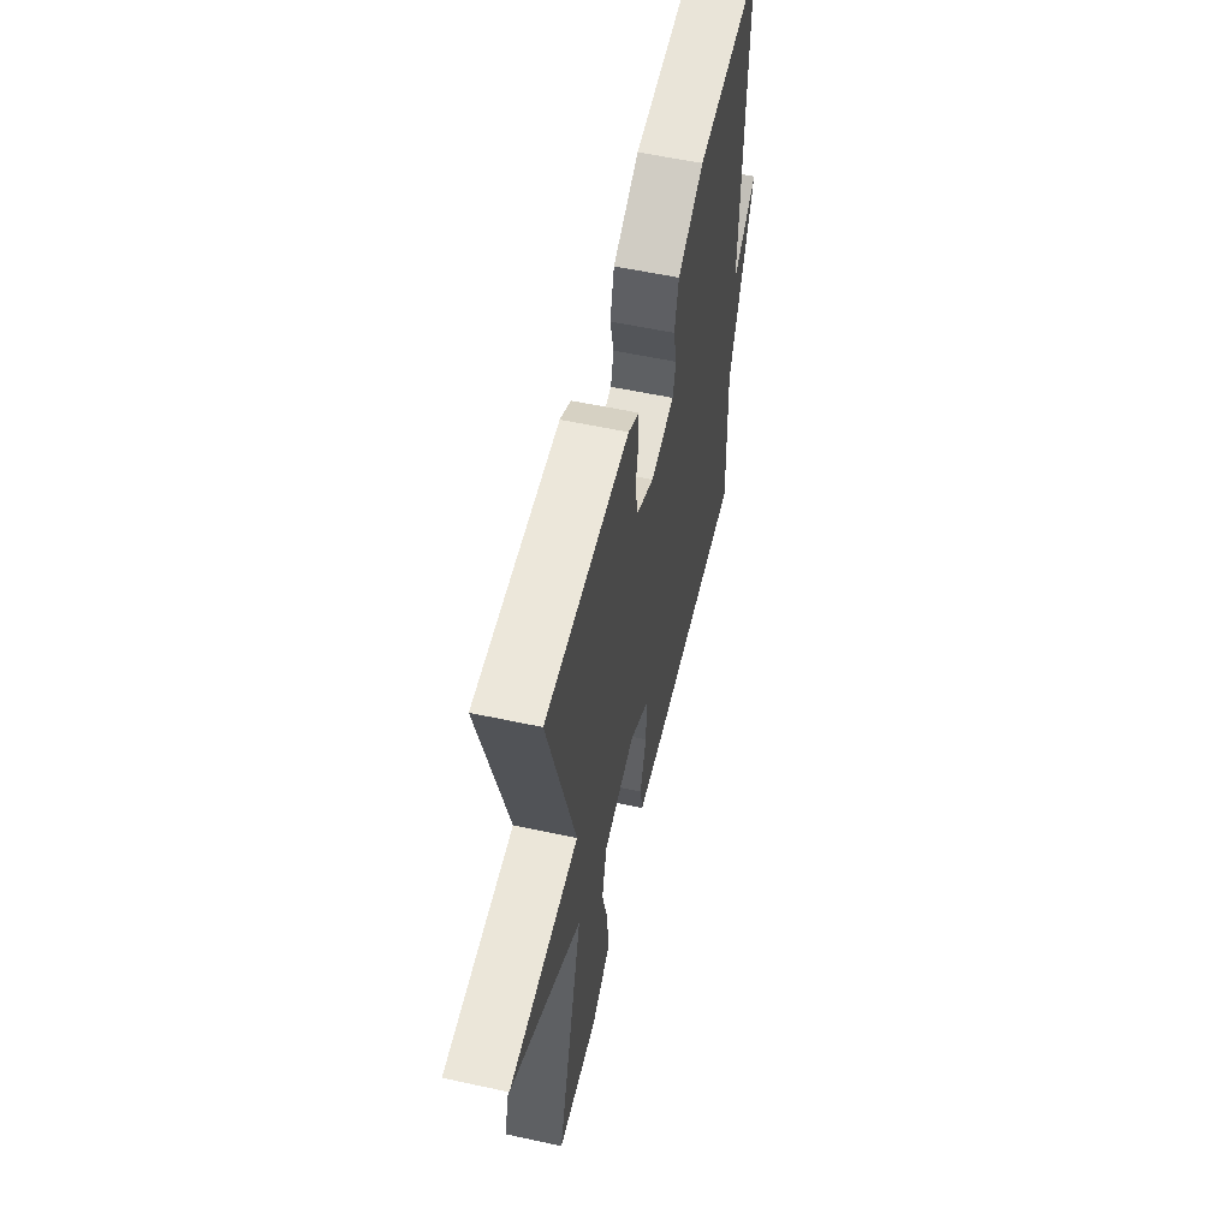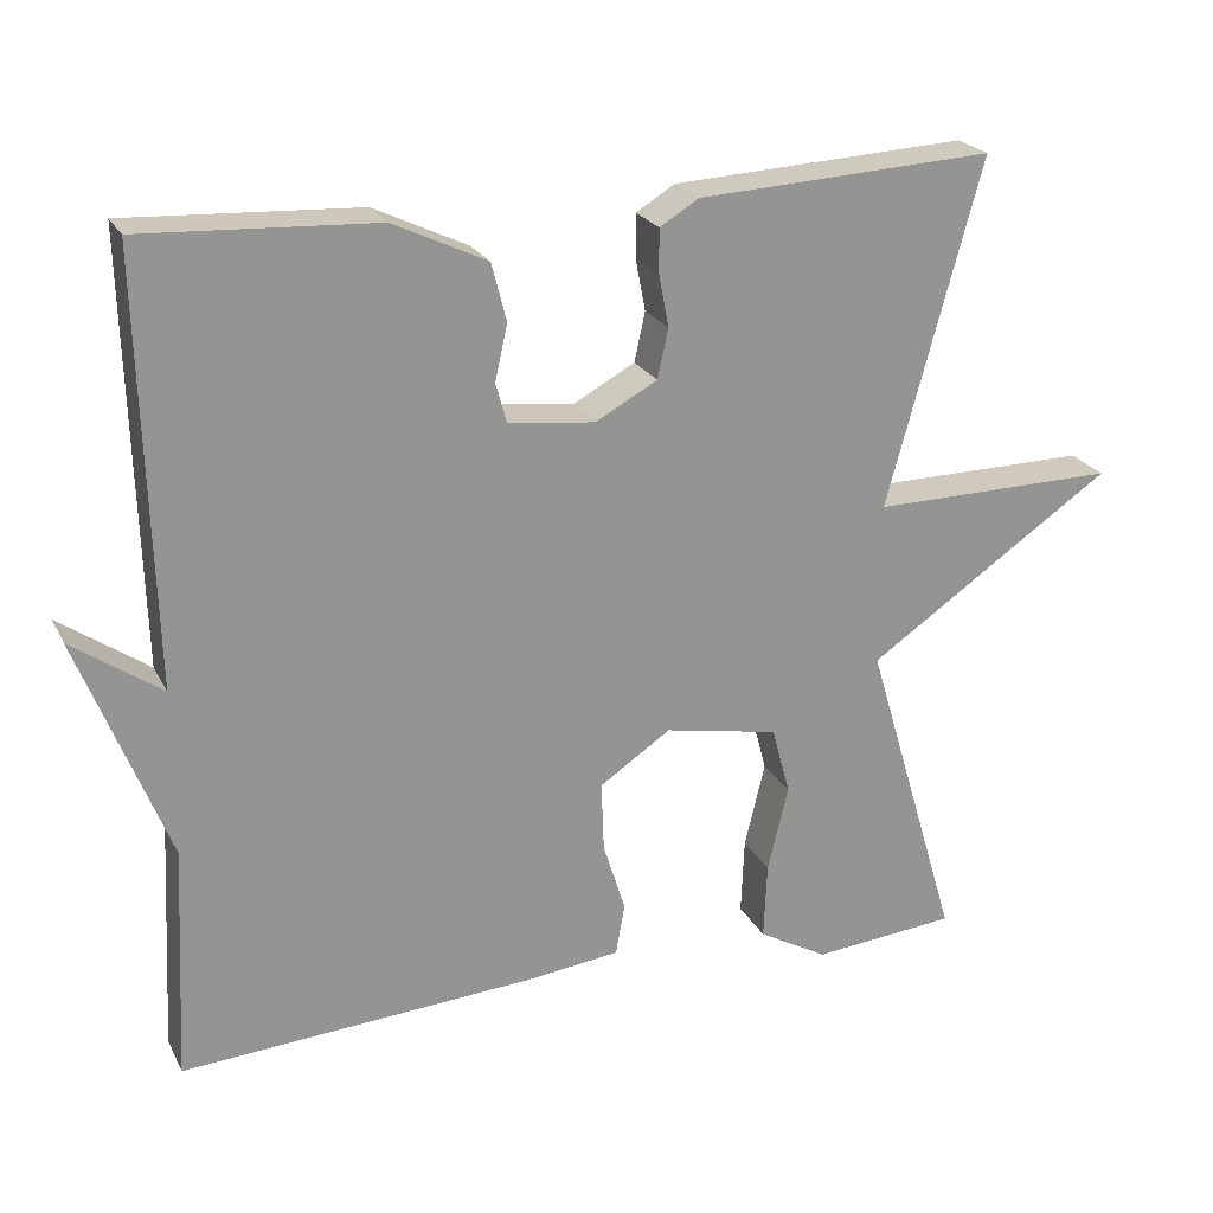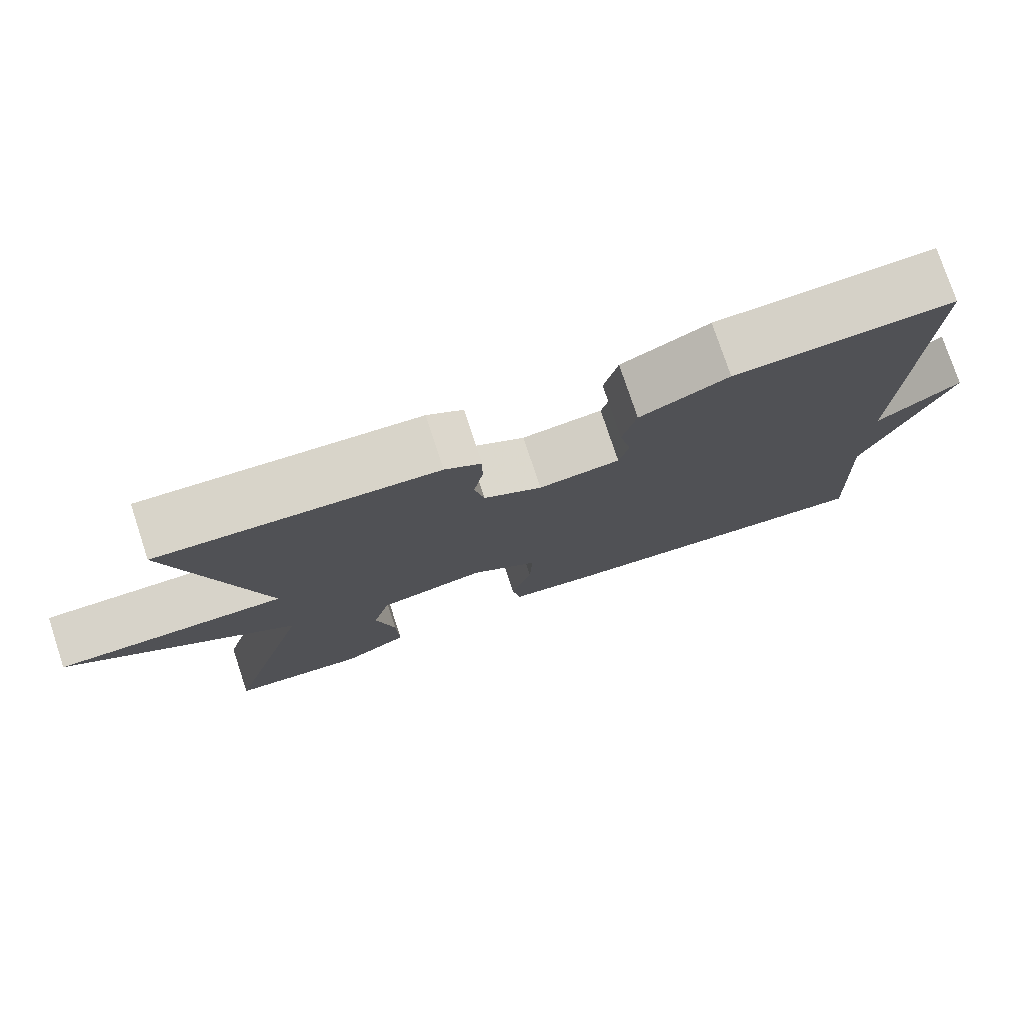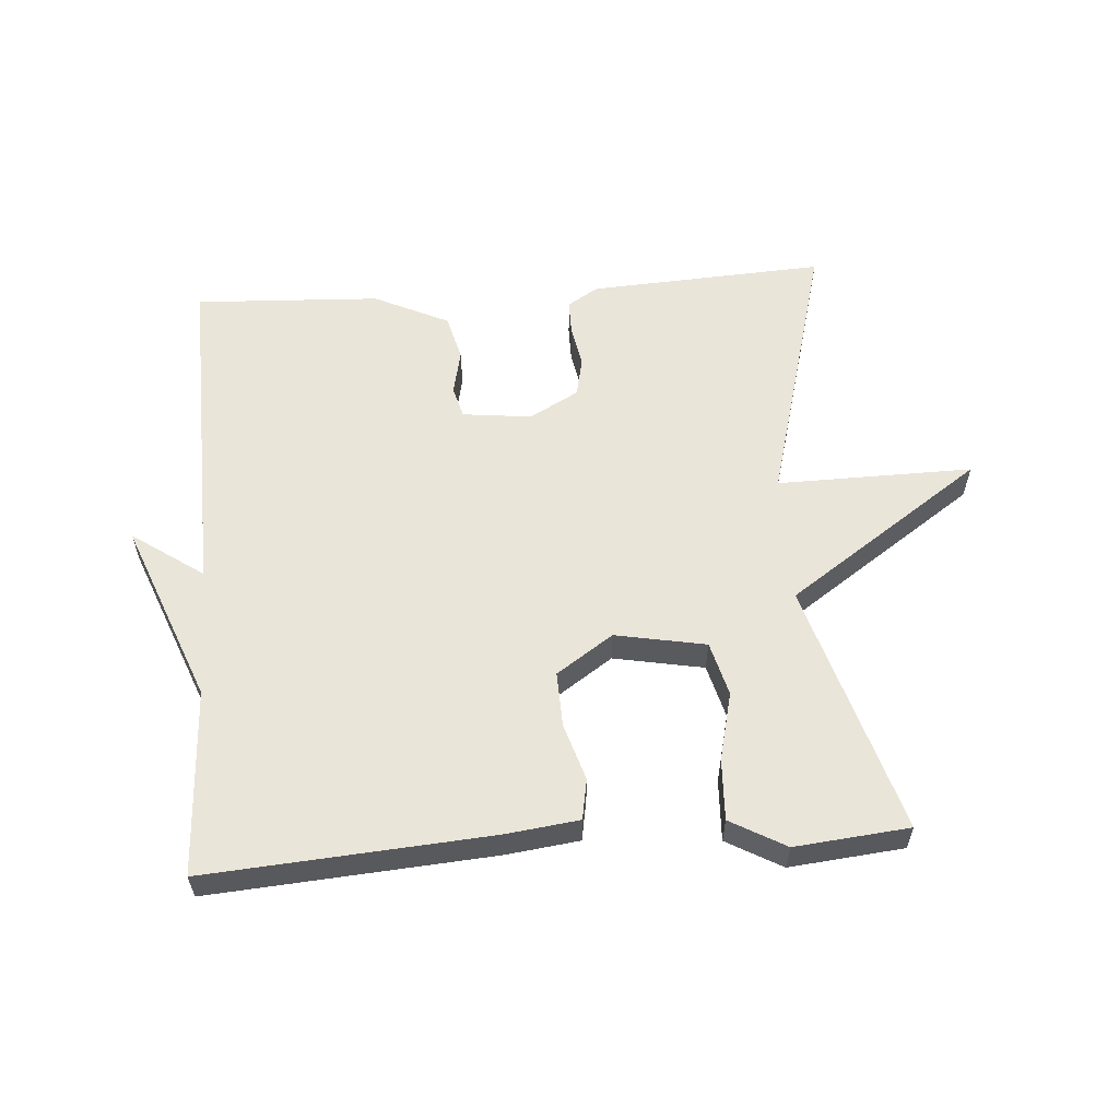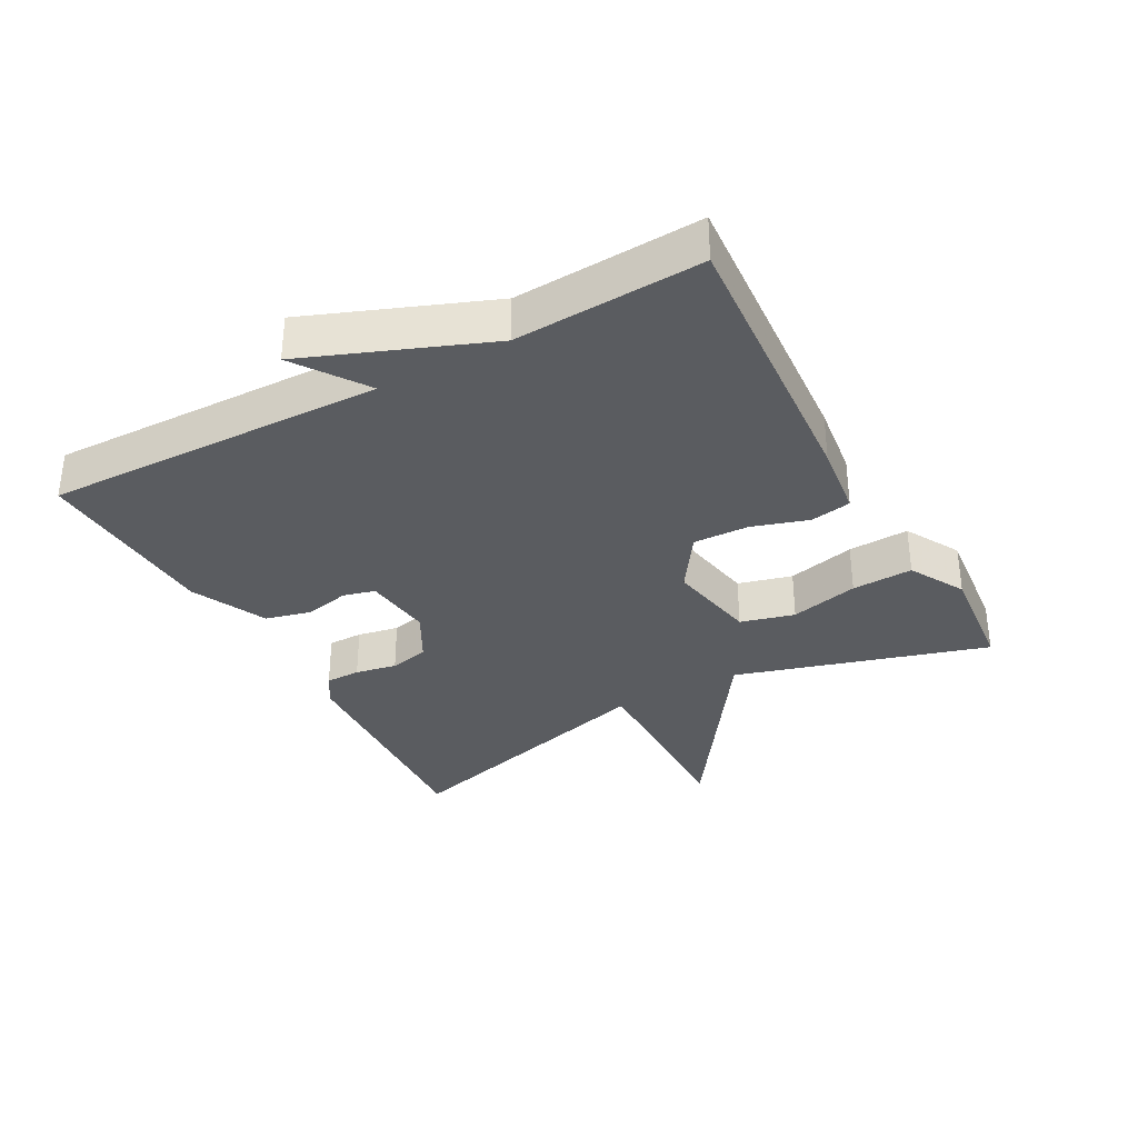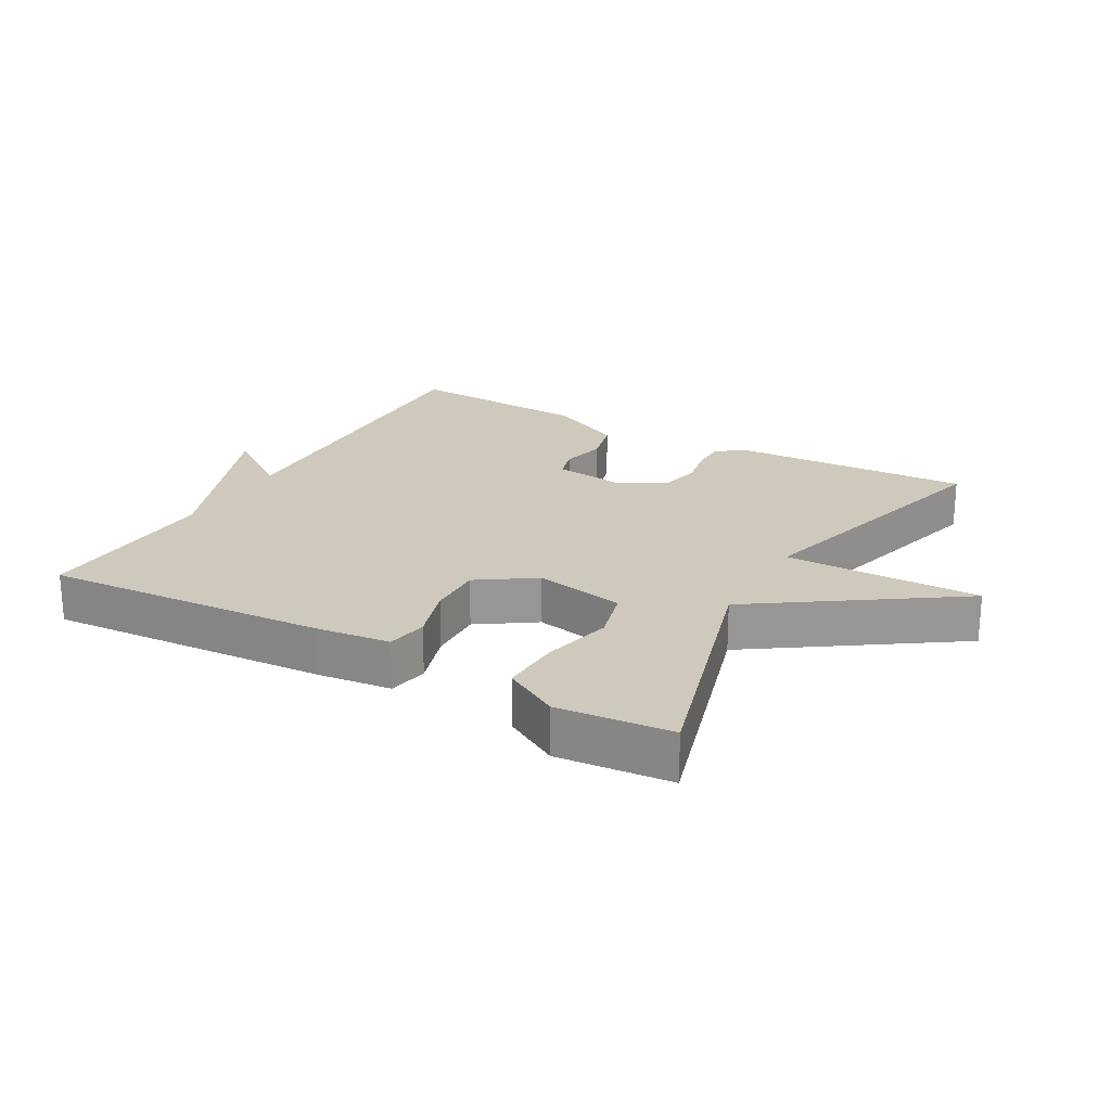
<metadata>
{"format":"obj","ext":"obj","renderer":"f3d","projection":"perspective","resolution":1024,"background":"white","views":[{"elev":57.0,"azim":-77.3,"up":"+Z"},{"elev":22.7,"azim":158.8,"up":"+Z"},{"elev":76.8,"azim":-18.3,"up":"+Z"},{"elev":58.3,"azim":175.8,"up":"+Y"},{"elev":-34.0,"azim":118.7,"up":"+Y"},{"elev":22.5,"azim":-150.4,"up":"+Y"}]}
</metadata>
<code>
v 0.5 0.07 -0.5
v 0.068 0.07 -0.469
v -0.044 0.07 -0.455
v -0.055 0.07 -0.393
v -0.028 0.07 -0.307
v -0.025 0.07 -0.223
v -0.111 0.07 -0.165
v -0.249 0.07 -0.191
v -0.271 0.07 -0.273
v -0.246 0.07 -0.377
v -0.242 0.07 -0.47
v -0.326 0.07 -0.517
v -0.5 0.07 -0.5
v -0.386 0.07 -0.118
v -0.684 0.07 0.086
v -0.386 0.07 0.082
v -0.5 0.07 0.5
v -0.141 0.07 0.48
v -0.094 0.07 0.451
v -0.094 0.07 0.398
v -0.106 0.07 0.335
v -0.093 0.07 0.275
v -0.018 0.07 0.234
v 0.087 0.07 0.246
v 0.1 0.07 0.294
v 0.085 0.07 0.362
v 0.103 0.07 0.432
v 0.217 0.07 0.486
v 0.5 0.07 0.5
v 0.486 0.07 -0.016
v 0.594 0.07 0.059
v 0.486 0.07 -0.216
v 0.5 0 -0.5
v 0.068 0 -0.469
v -0.044 0 -0.455
v -0.055 0 -0.393
v -0.028 0 -0.307
v -0.025 0 -0.223
v -0.111 0 -0.165
v -0.249 0 -0.191
v -0.271 0 -0.273
v -0.246 0 -0.377
v -0.242 0 -0.47
v -0.326 0 -0.517
v -0.5 0 -0.5
v -0.386 0 -0.118
v -0.684 0 0.086
v -0.386 0 0.082
v -0.5 0 0.5
v -0.141 0 0.48
v -0.094 0 0.451
v -0.094 0 0.398
v -0.106 0 0.335
v -0.093 0 0.275
v -0.018 0 0.234
v 0.087 0 0.246
v 0.1 0 0.294
v 0.085 0 0.362
v 0.103 0 0.432
v 0.217 0 0.486
v 0.5 0 0.5
v 0.486 0 -0.016
v 0.594 0 0.059
v 0.486 0 -0.216
f 30 31 32
f 28 29 30
f 27 28 30
f 26 27 30
f 25 26 30
f 24 25 30 32
f 32 1 2
f 24 32 2
f 23 24 2
f 19 20 21
f 18 19 21
f 17 18 21
f 16 17 21
f 16 21 22
f 14 15 16
f 14 16 22 23
f 12 13 14
f 11 12 14
f 10 11 14
f 9 10 14
f 8 9 14
f 7 8 14 23
f 2 3 4 5
f 2 5 6
f 23 2 6
f 6 7 23
f 64 63 62
f 62 61 60
f 62 60 59
f 62 59 58
f 62 58 57
f 64 62 57 56
f 34 33 64
f 34 64 56
f 34 56 55
f 53 52 51
f 53 51 50
f 53 50 49
f 53 49 48
f 54 53 48
f 48 47 46
f 55 54 48 46
f 46 45 44
f 46 44 43
f 46 43 42
f 46 42 41
f 46 41 40
f 55 46 40 39
f 37 36 35 34
f 38 37 34
f 38 34 55
f 55 39 38
f 1 33 34 2
f 2 34 35 3
f 3 35 36 4
f 4 36 37 5
f 5 37 38 6
f 6 38 39 7
f 7 39 40 8
f 8 40 41 9
f 9 41 42 10
f 10 42 43 11
f 11 43 44 12
f 12 44 45 13
f 13 45 46 14
f 14 46 47 15
f 15 47 48 16
f 16 48 49 17
f 17 49 50 18
f 18 50 51 19
f 19 51 52 20
f 20 52 53 21
f 21 53 54 22
f 22 54 55 23
f 23 55 56 24
f 24 56 57 25
f 25 57 58 26
f 26 58 59 27
f 27 59 60 28
f 28 60 61 29
f 29 61 62 30
f 30 62 63 31
f 31 63 64 32
f 32 64 33 1

</code>
